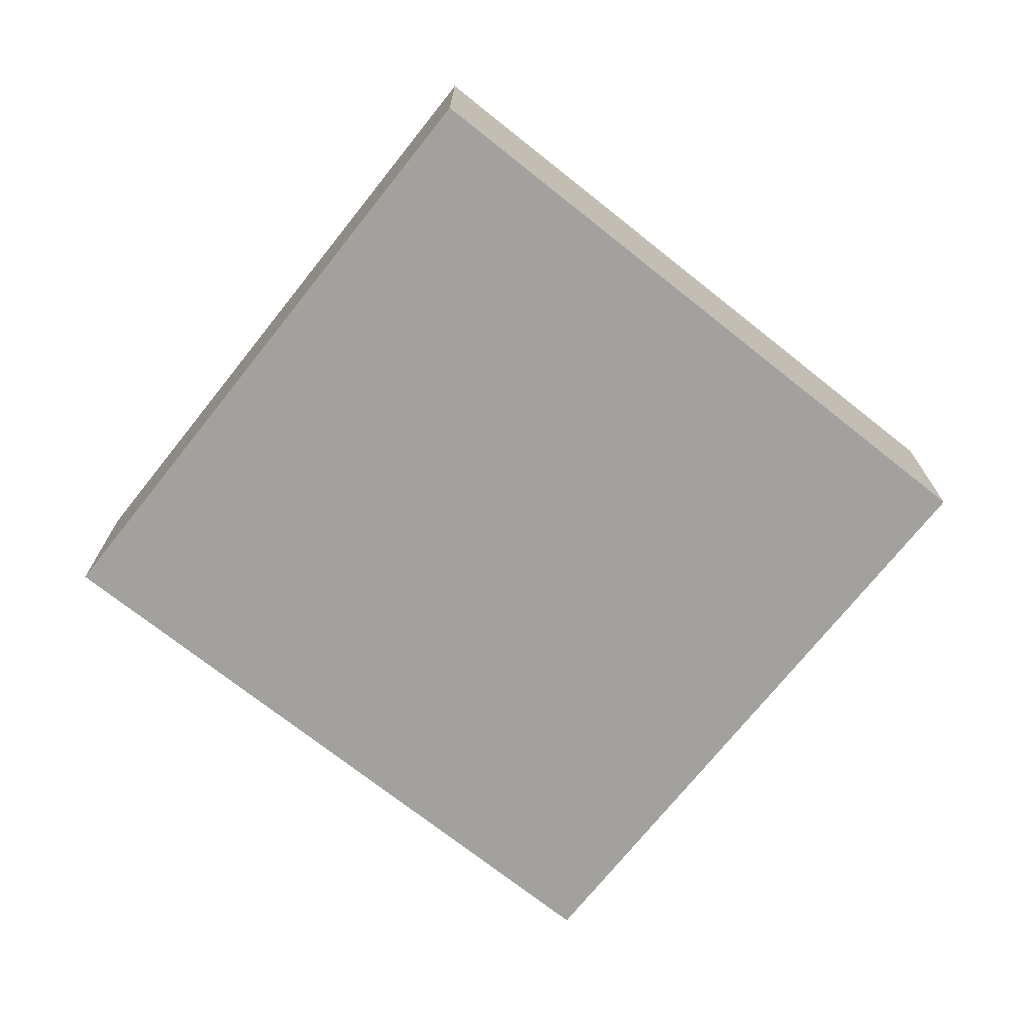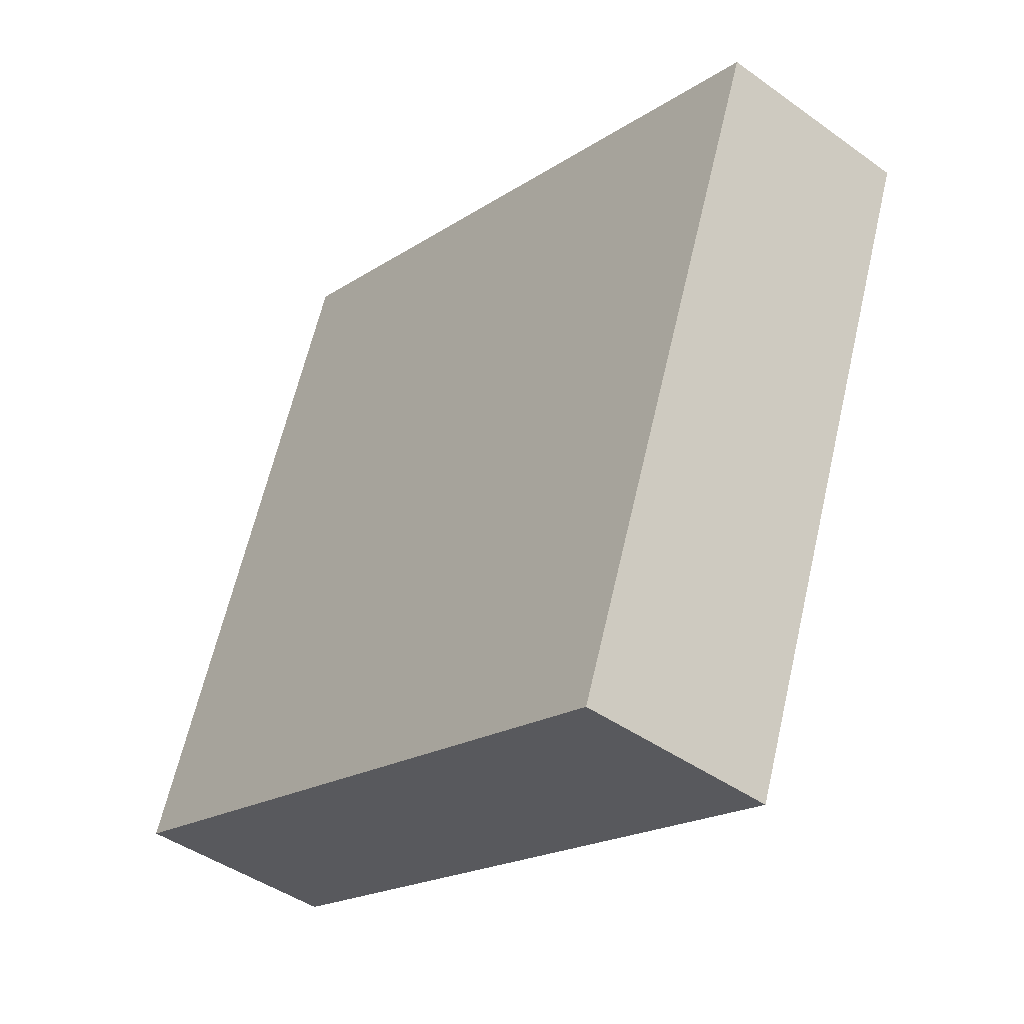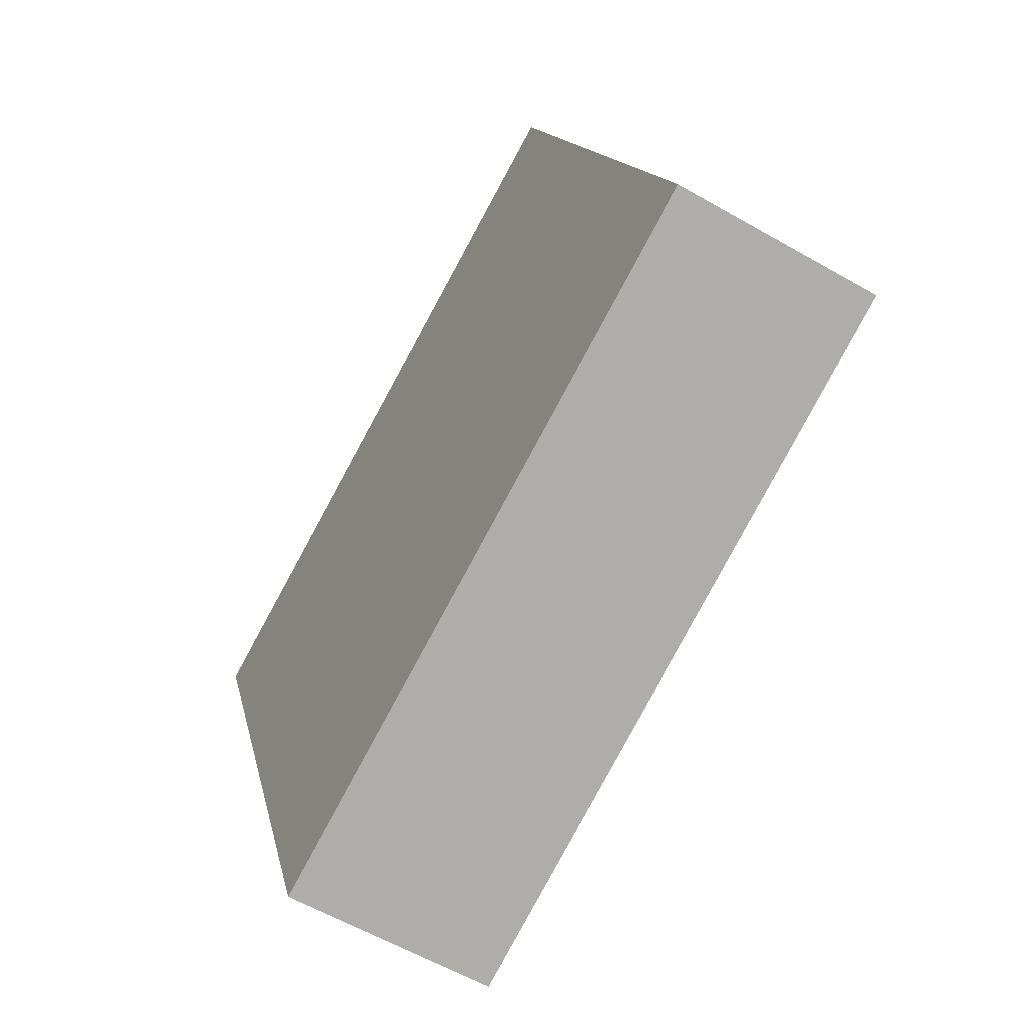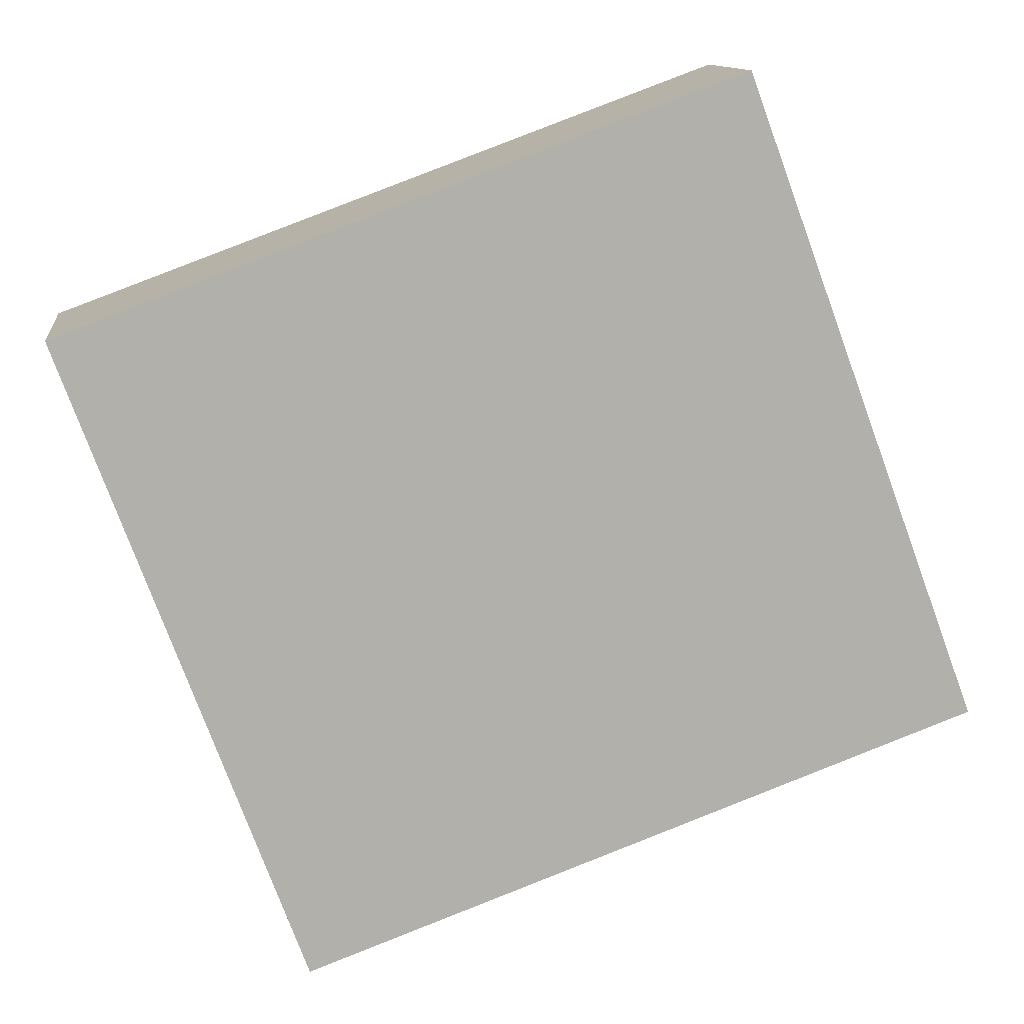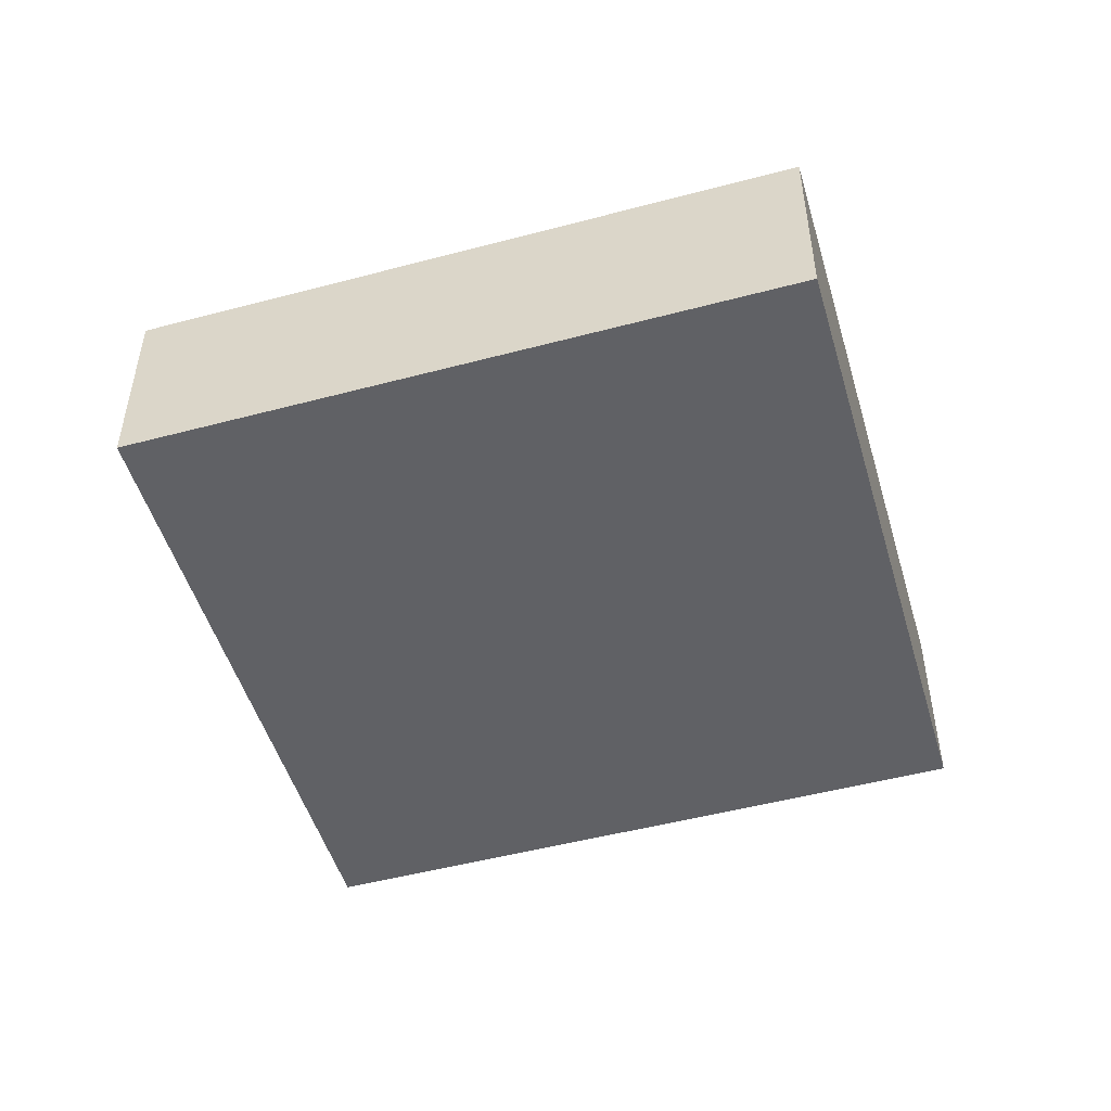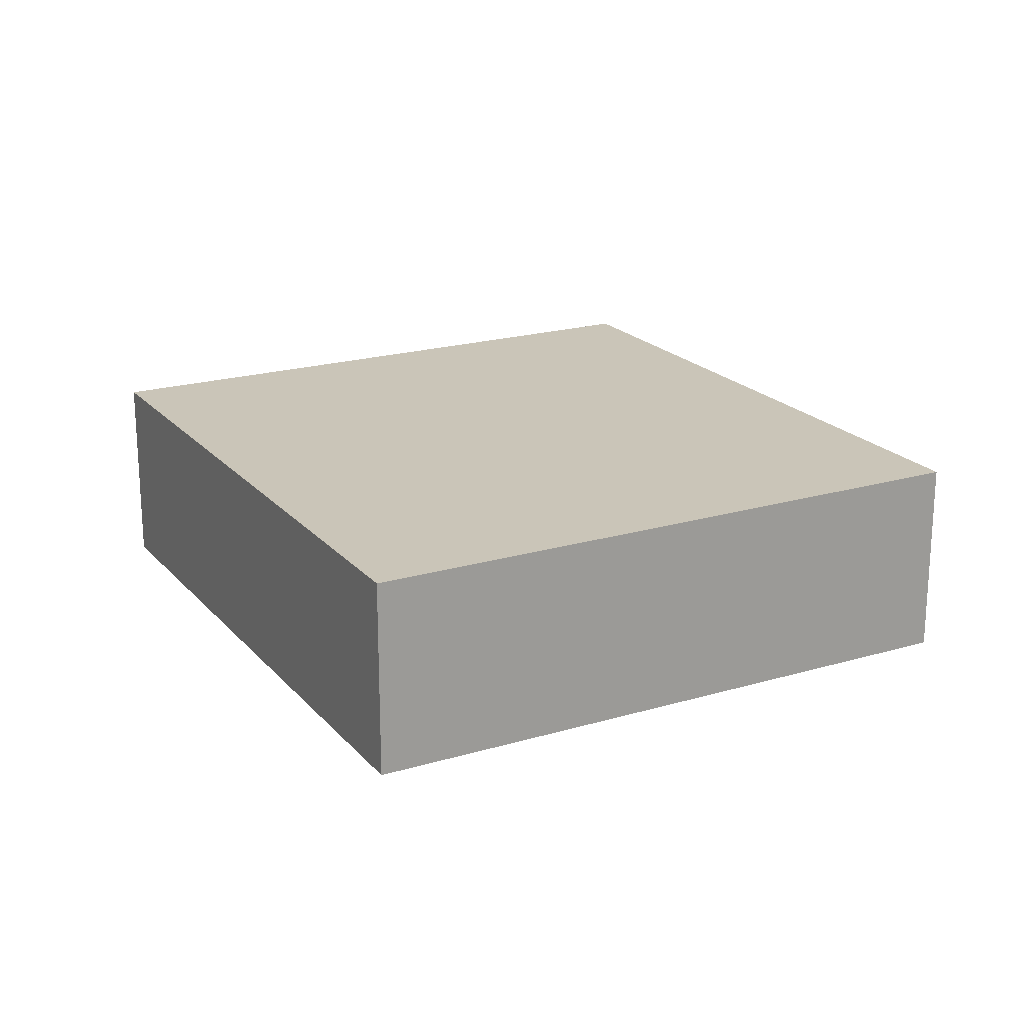
<metadata>
{"format":"obj","ext":"obj","renderer":"f3d","projection":"perspective","resolution":1024,"background":"white","views":[{"elev":-72.1,"azim":161.8,"up":"+Y"},{"elev":-43.8,"azim":49.8,"up":"+Z"},{"elev":-59.3,"azim":-120.6,"up":"+Z"},{"elev":11.9,"azim":173.2,"up":"+Z"},{"elev":-49.9,"azim":-143.4,"up":"+Y"},{"elev":20.3,"azim":-98.2,"up":"+Y"}]}
</metadata>
<code>
v  0 3.338 2.044e-16
v  14.68 3.338 6.367
v  10.84 3.338 -4.008
v  3.835 3.338 10.38
v  14.68 -3.899e-16 6.367
v  10.84 2.454e-16 -4.008
v  0 0 0
v  3.835 -6.353e-16 10.38
g defaultobject
f 1 2 3
f 2 1 4
f 5 3 2
f 3 5 6
f 6 1 3
f 1 6 7
f 7 4 1
f 4 7 8
f 8 2 4
f 2 8 5
f 5 7 6
f 7 5 8

</code>
